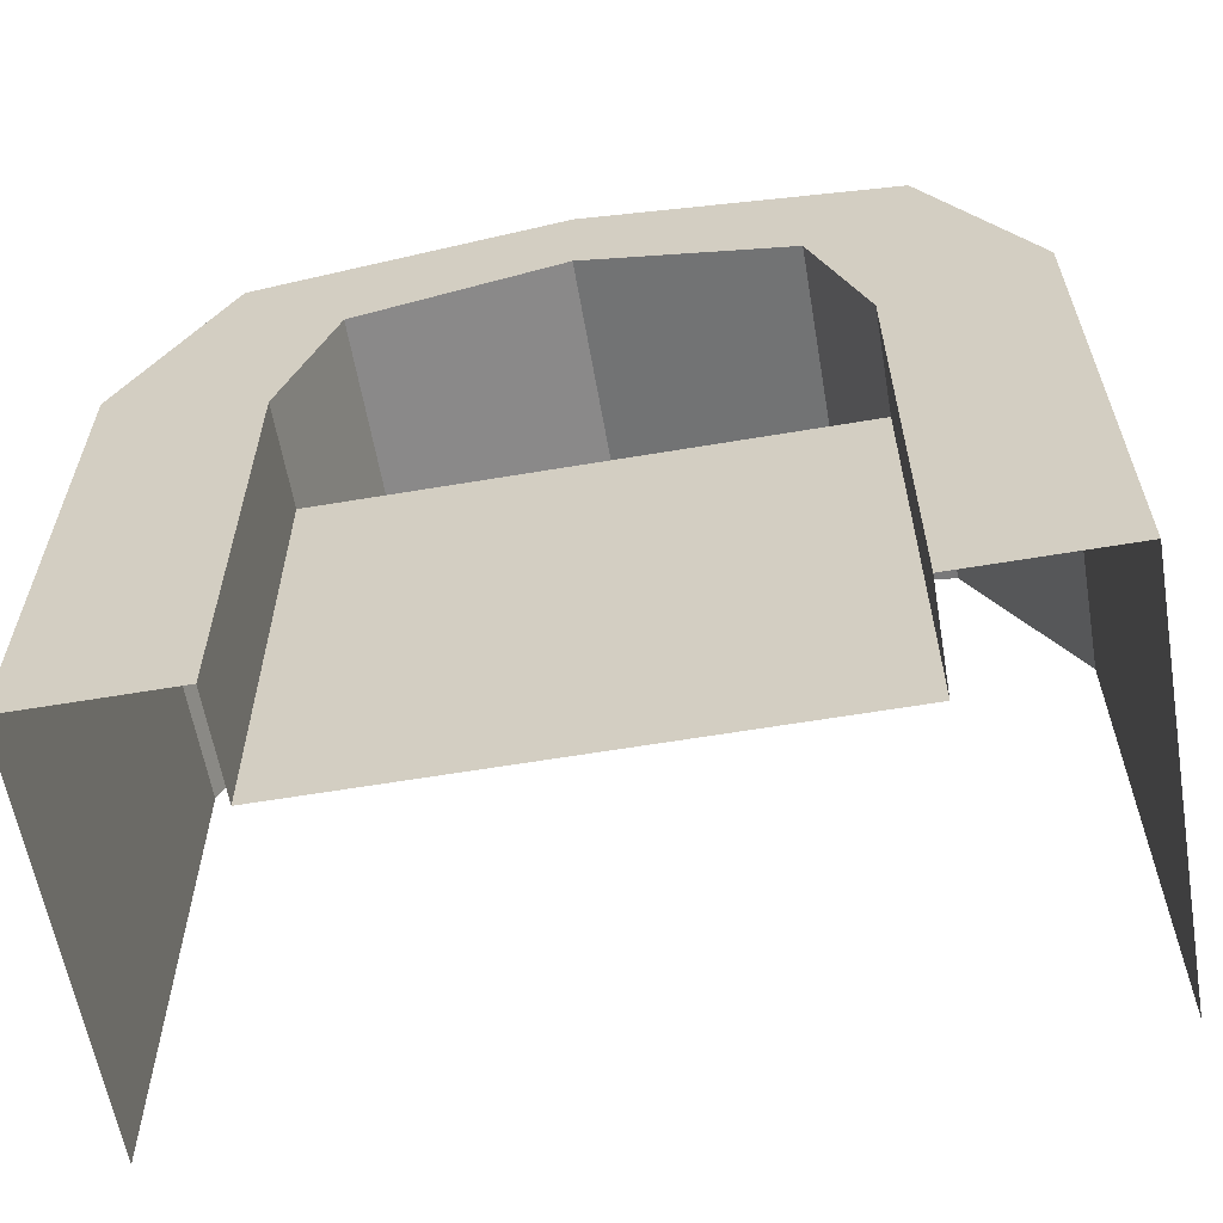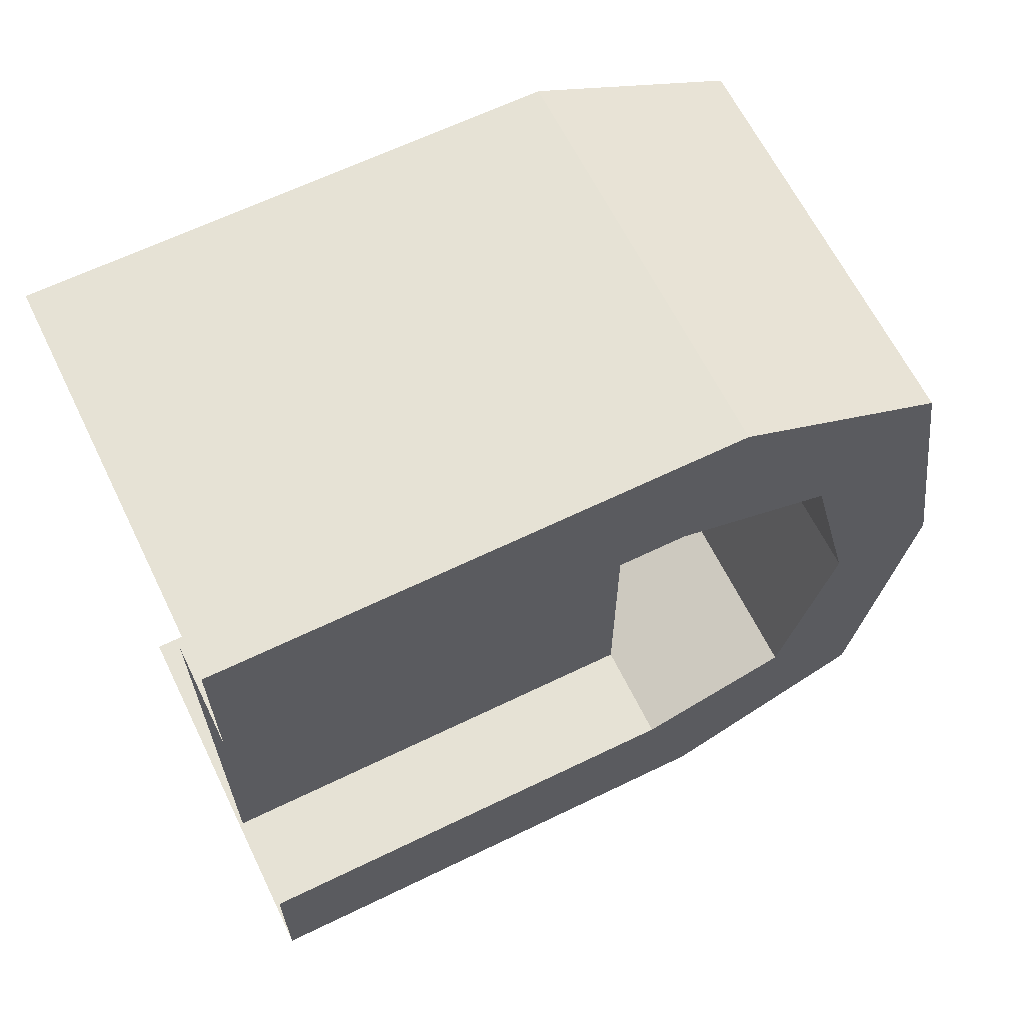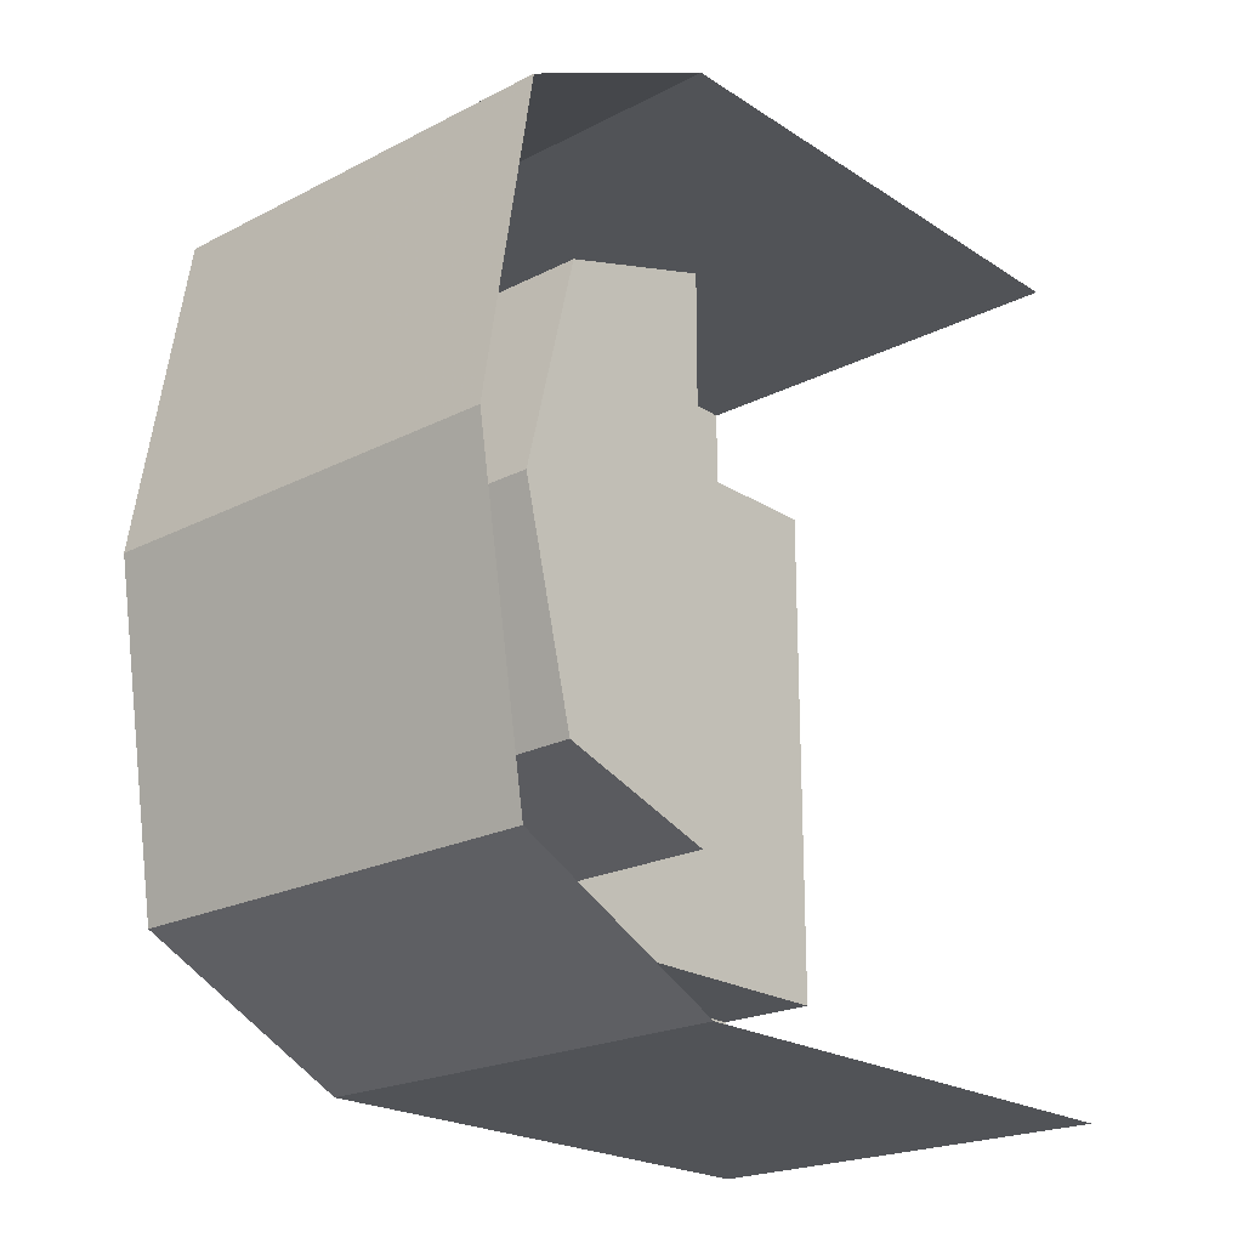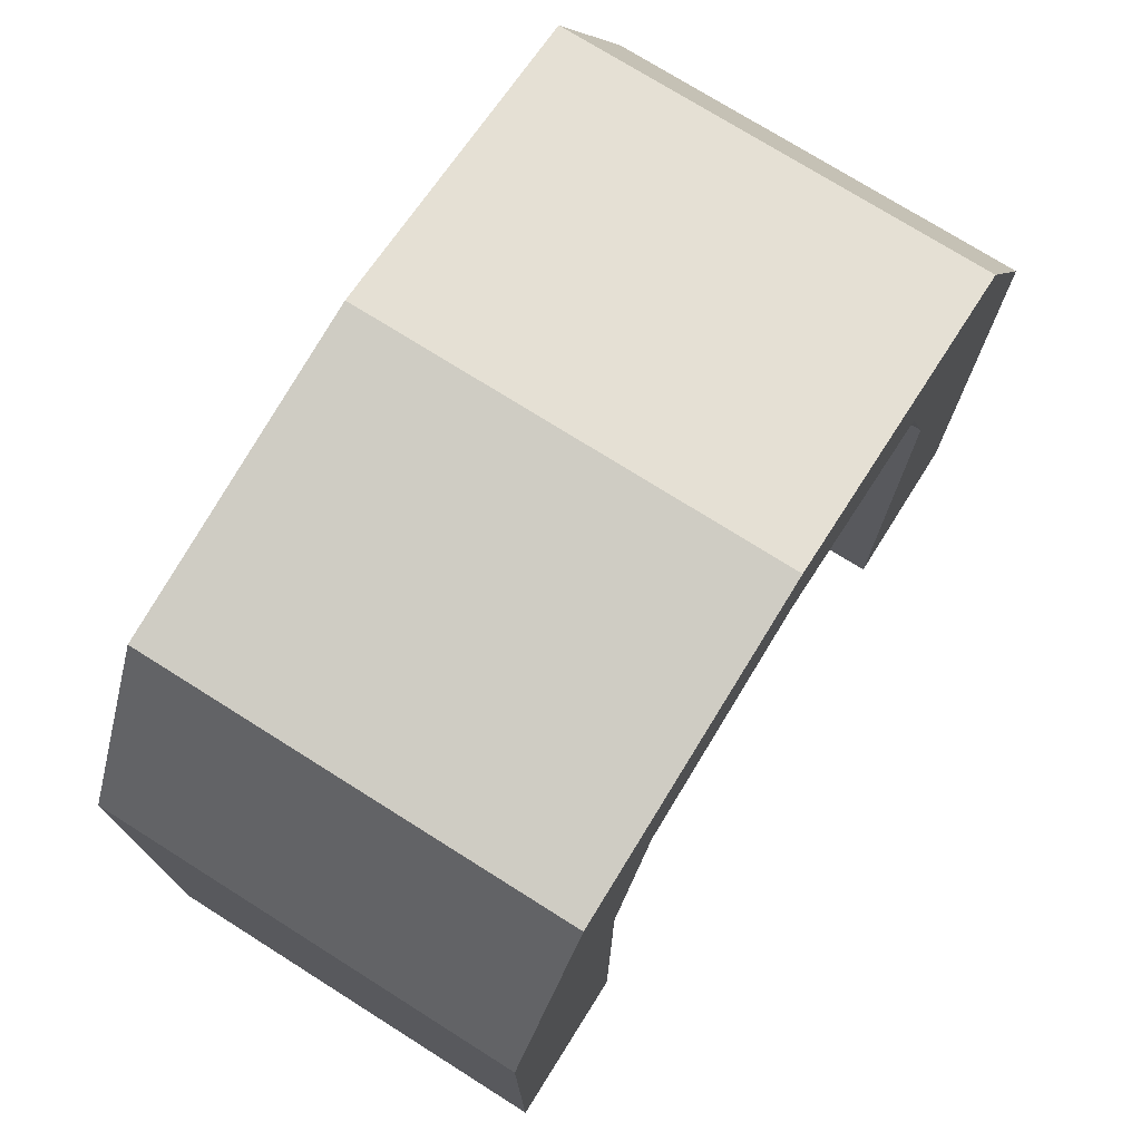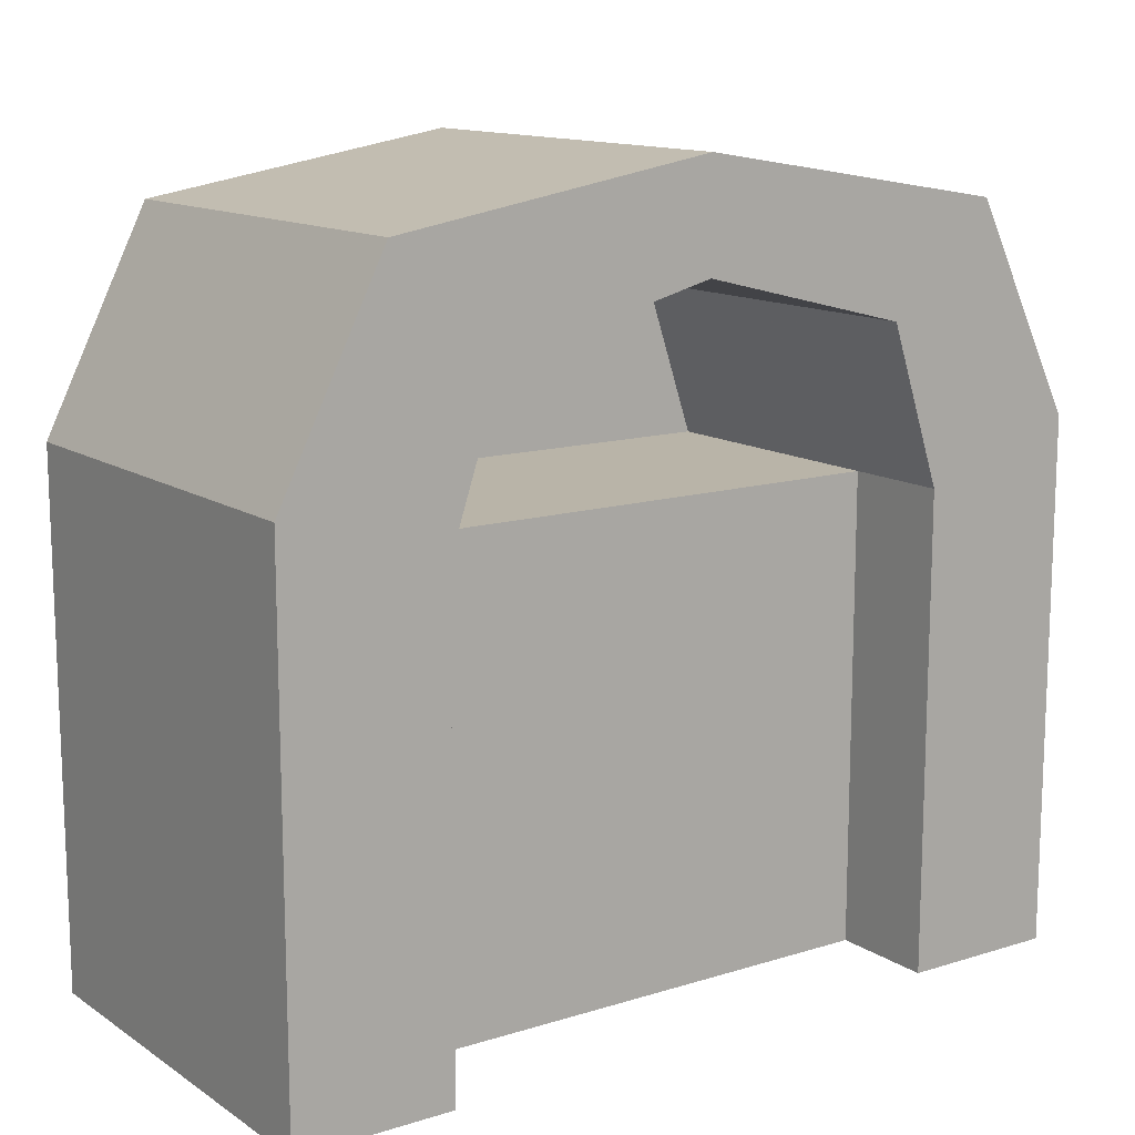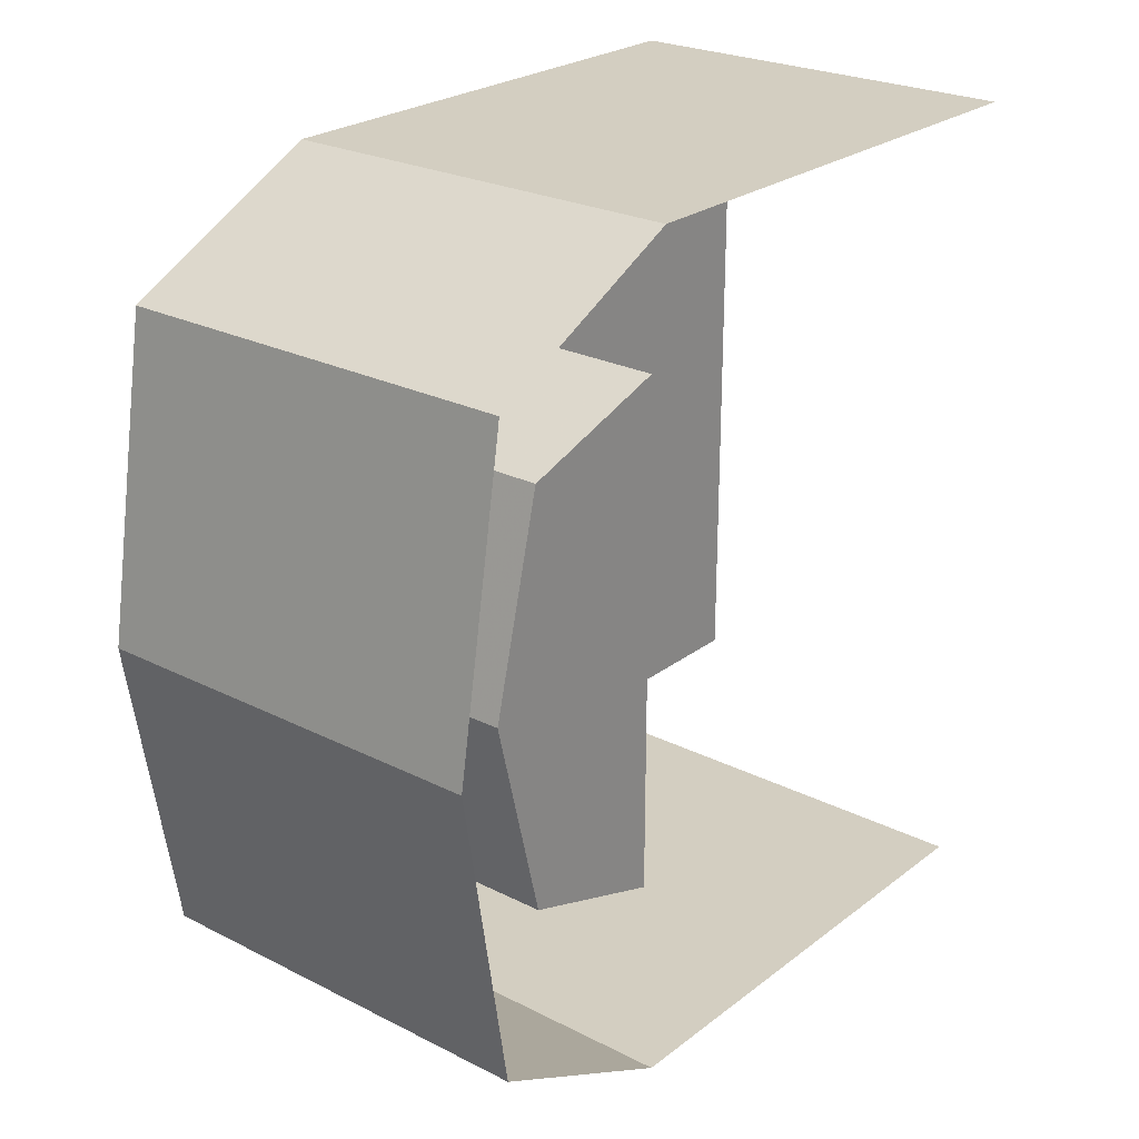
<metadata>
{"format":"obj","ext":"obj","renderer":"f3d","projection":"perspective","resolution":1024,"background":"white","views":[{"elev":-60.7,"azim":99.8,"up":"+Y"},{"elev":64.0,"azim":63.9,"up":"+Z"},{"elev":-21.9,"azim":-138.3,"up":"+Z"},{"elev":74.5,"azim":32.2,"up":"+Y"},{"elev":13.1,"azim":54.9,"up":"+Y"},{"elev":24.9,"azim":-140.6,"up":"+Z"}]}
</metadata>
<code>
v 0.25 1.125 0.625
v 0.25 0 0.625
v 0.5 0 0.625
v 0.5 1.125 0.625
v 0.25 1.5 0.5
v -0.375 1.5 0.5
v -0.375 1.125 0.625
v 0.25 1.125 0
v 0.25 0.375 0
v 0.25 0.25 0.25
v 0.25 0 0.375
v 0.25 0 -0.375
v 0.25 0.25 -0.25
v 0.25 0 -0.625
v 0.25 1.125 -0.625
v 0.5 1.125 -0.625
v 0.5 0 -0.625
v 0.5 1.25 -1
v 0.5 0 -1
v -0.5 1.25 -1
v -0.5 0 -1
v 0.5 1.5 -0.5
v 0.25 1.5 -0.5
v 0.25 1.625 0
v 0.5 1.625 0
v 0.5 1.75 -0.75
v -0.375 1.125 -0.625
v -0.375 1.5 -0.5
v -0.375 1.625 0
v 0.5 1.5 0.5
v 0.5 1.875 0
v -0.5 1.875 0
v -0.5 1.75 -0.75
v 0.5 1.75 0.75
v -0.5 1.75 0.75
v -0.5 0 1
v -0.5 1.25 1
v 0.5 1.25 1
v 0.5 0 1
v -0.375 1.125 0
v -0.5 2.25 -0.5
v -0.5 0.75 -1.25
v 0.5 2.25 -0.5
v 0.5 2.25 0.5
v 0.5 0.75 1.25
v -0.5 2.25 0.5
v -0.5 1.938 0.4688
v -0.5 1.656 -1.438
v 0.5 1.938 0.4688
v 0.5 1.938 -0.4688
v 0.5 1.656 1.438
v -0.5 1.938 -0.4688
v 0.5 1.875 1
v 0.25 0 1
v 0.25 1.875 1
v 0.25 0 -1
v 0.25 1.125 0.625
v 0.25 1.125 0.625
v 0.25 1.125 0.625
v 0.25 1.125 0.625
v 0.25 1.125 0.625
v 0.25 1.125 0.625
f 1 2 3
f 1 3 4
f 1 4 5
f 1 5 6
f 1 6 7
f 1 7 8
f 1 8 9
f 1 9 10
f 1 10 2
f 2 10 11
f 11 10 9
f 11 9 12
f 12 9 13
f 12 13 14
f 14 13 15
f 14 15 16
f 14 16 17
f 17 16 18
f 17 18 19
f 19 18 20
f 19 20 21
f 22 23 24
f 22 24 25
f 22 25 26
f 22 26 18
f 22 18 16
f 22 16 15
f 22 15 23
f 23 15 27
f 23 27 28
f 23 28 29
f 23 29 24
f 24 29 6
f 24 6 5
f 24 5 25
f 25 5 30
f 25 30 31
f 25 31 26
f 26 31 32
f 26 32 33
f 26 33 18
f 18 33 20
f 5 4 30
f 30 4 34
f 30 34 31
f 31 34 35
f 31 35 32
f 36 37 38
f 36 38 39
f 39 38 4
f 39 4 3
f 34 38 37
f 34 37 35
f 4 38 34
f 15 13 9
f 15 9 8
f 15 8 40
f 15 40 27
f 27 40 28
f 28 40 29
f 29 40 6
f 6 40 7
f 7 40 8

</code>
